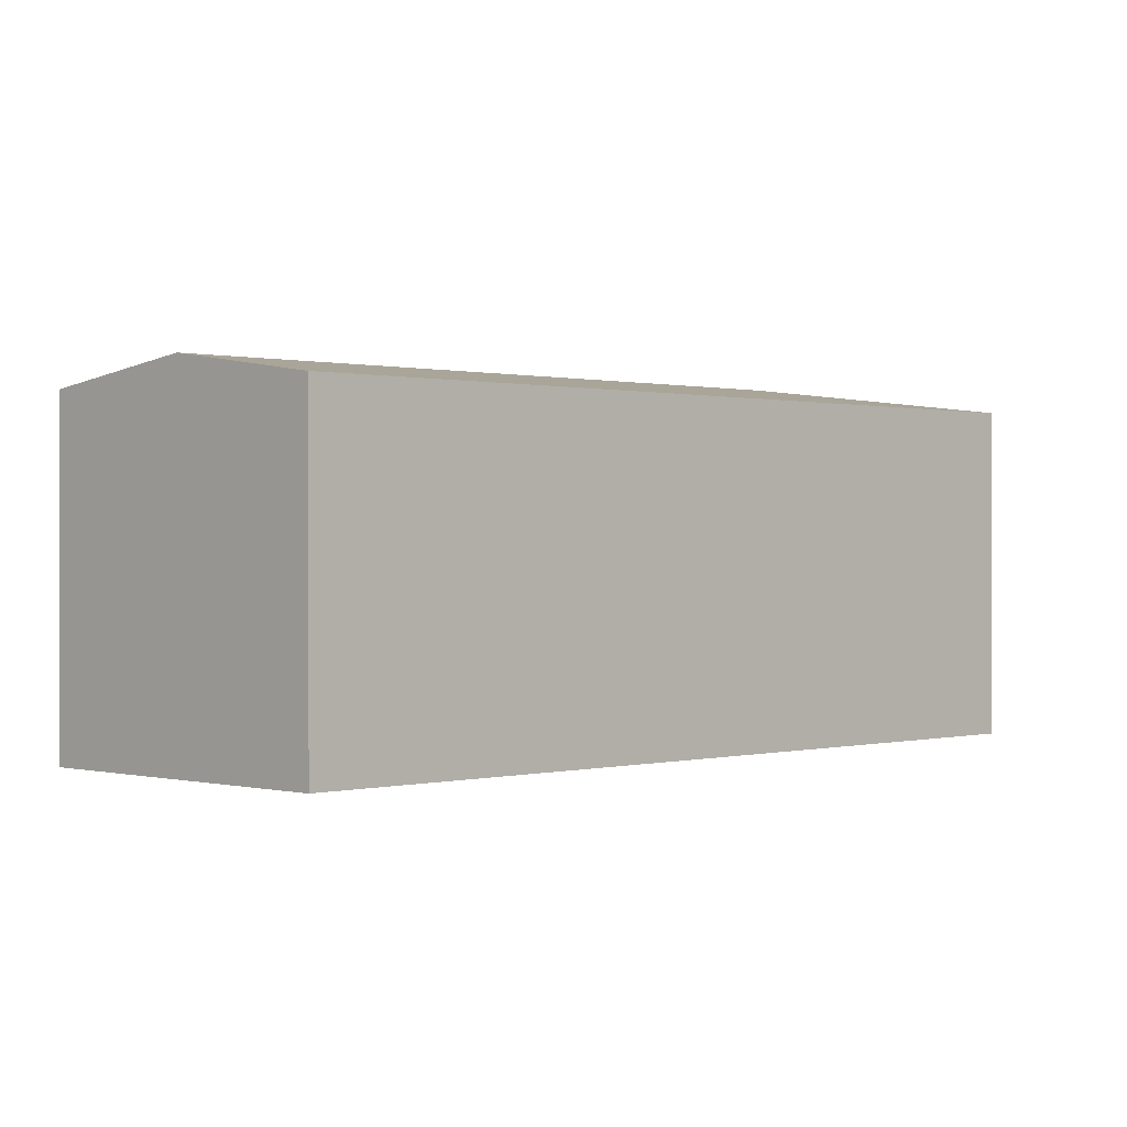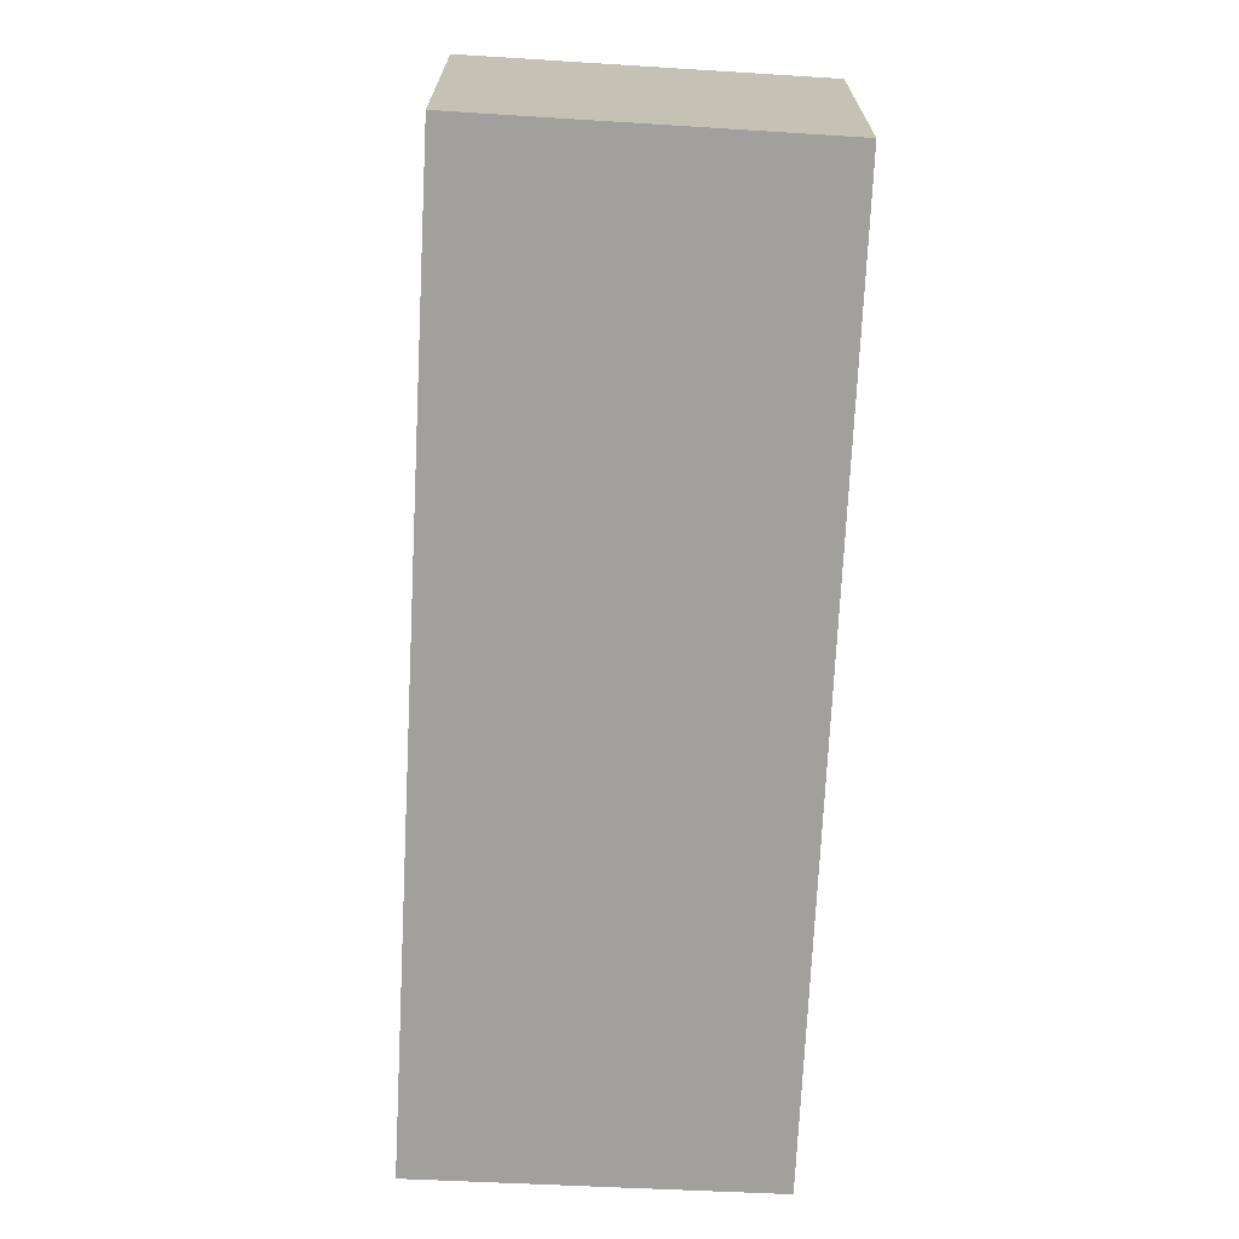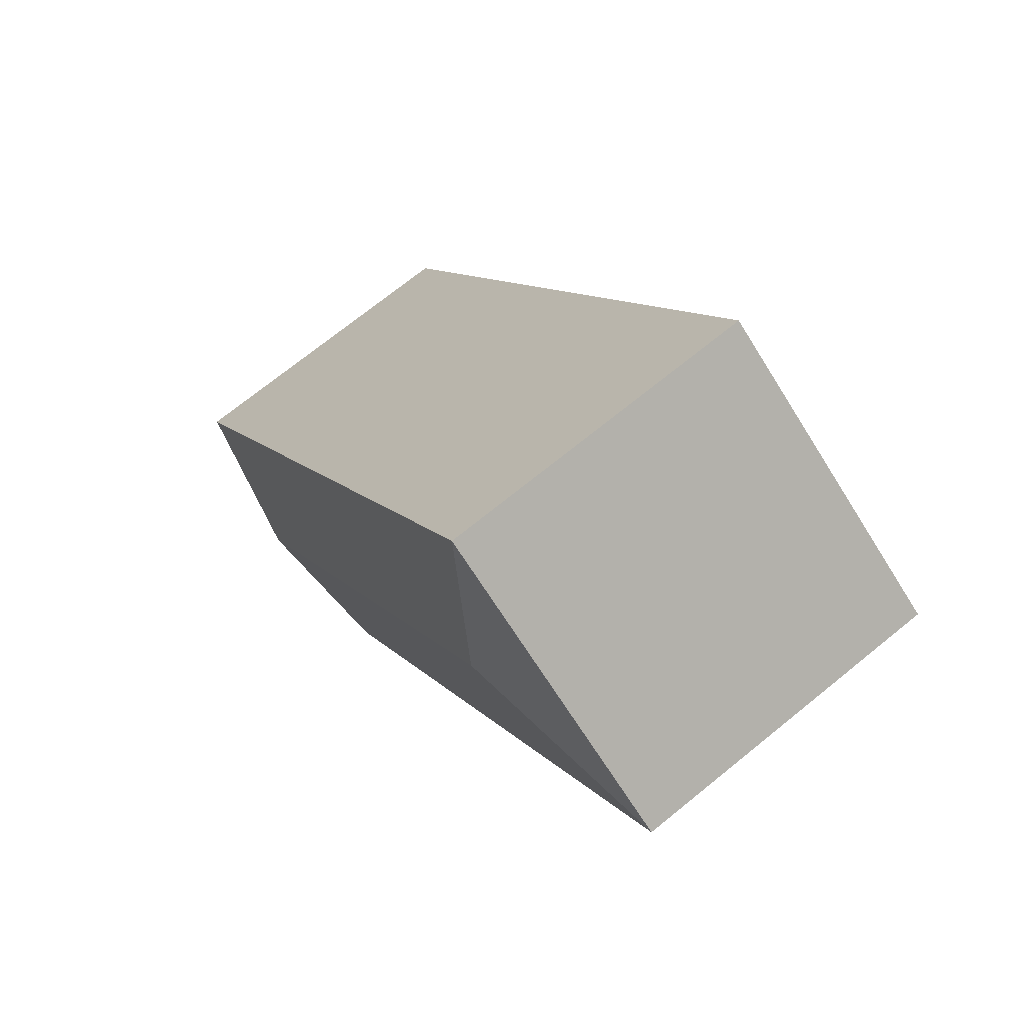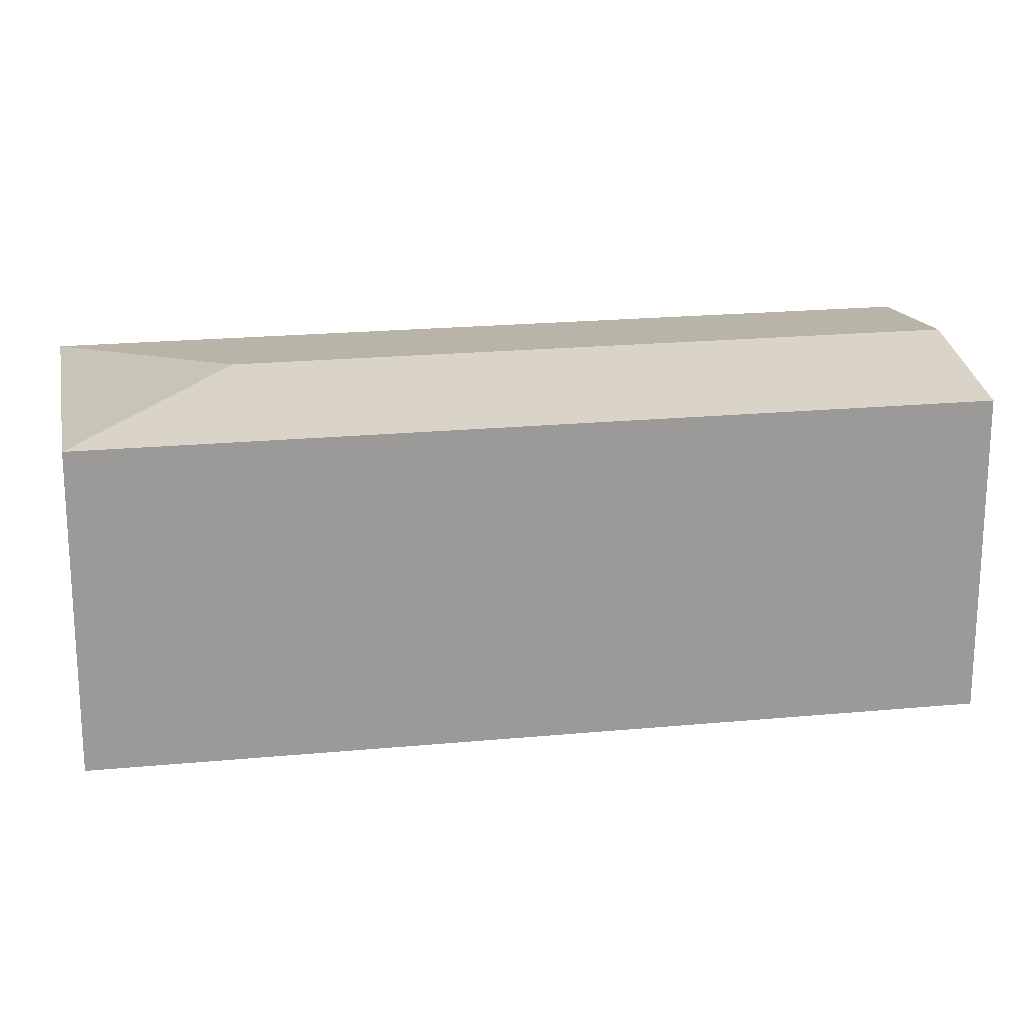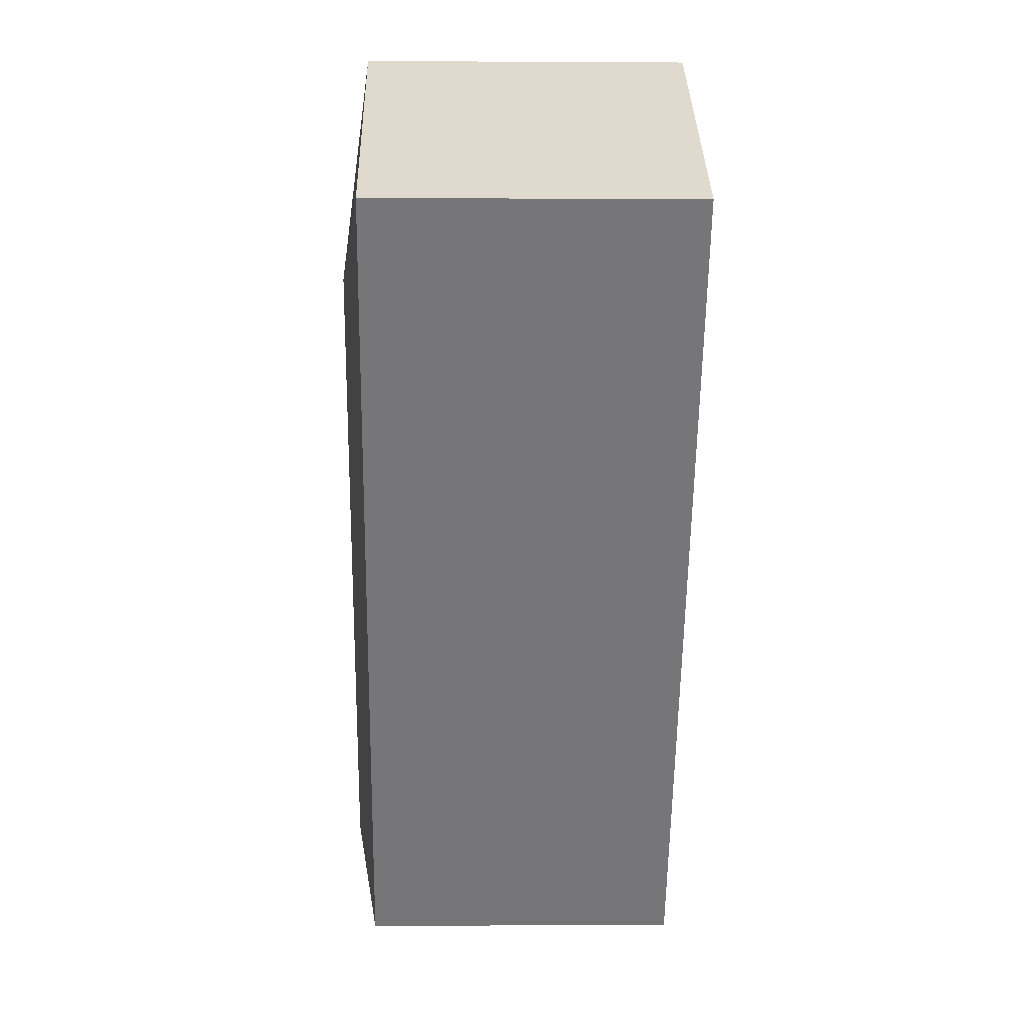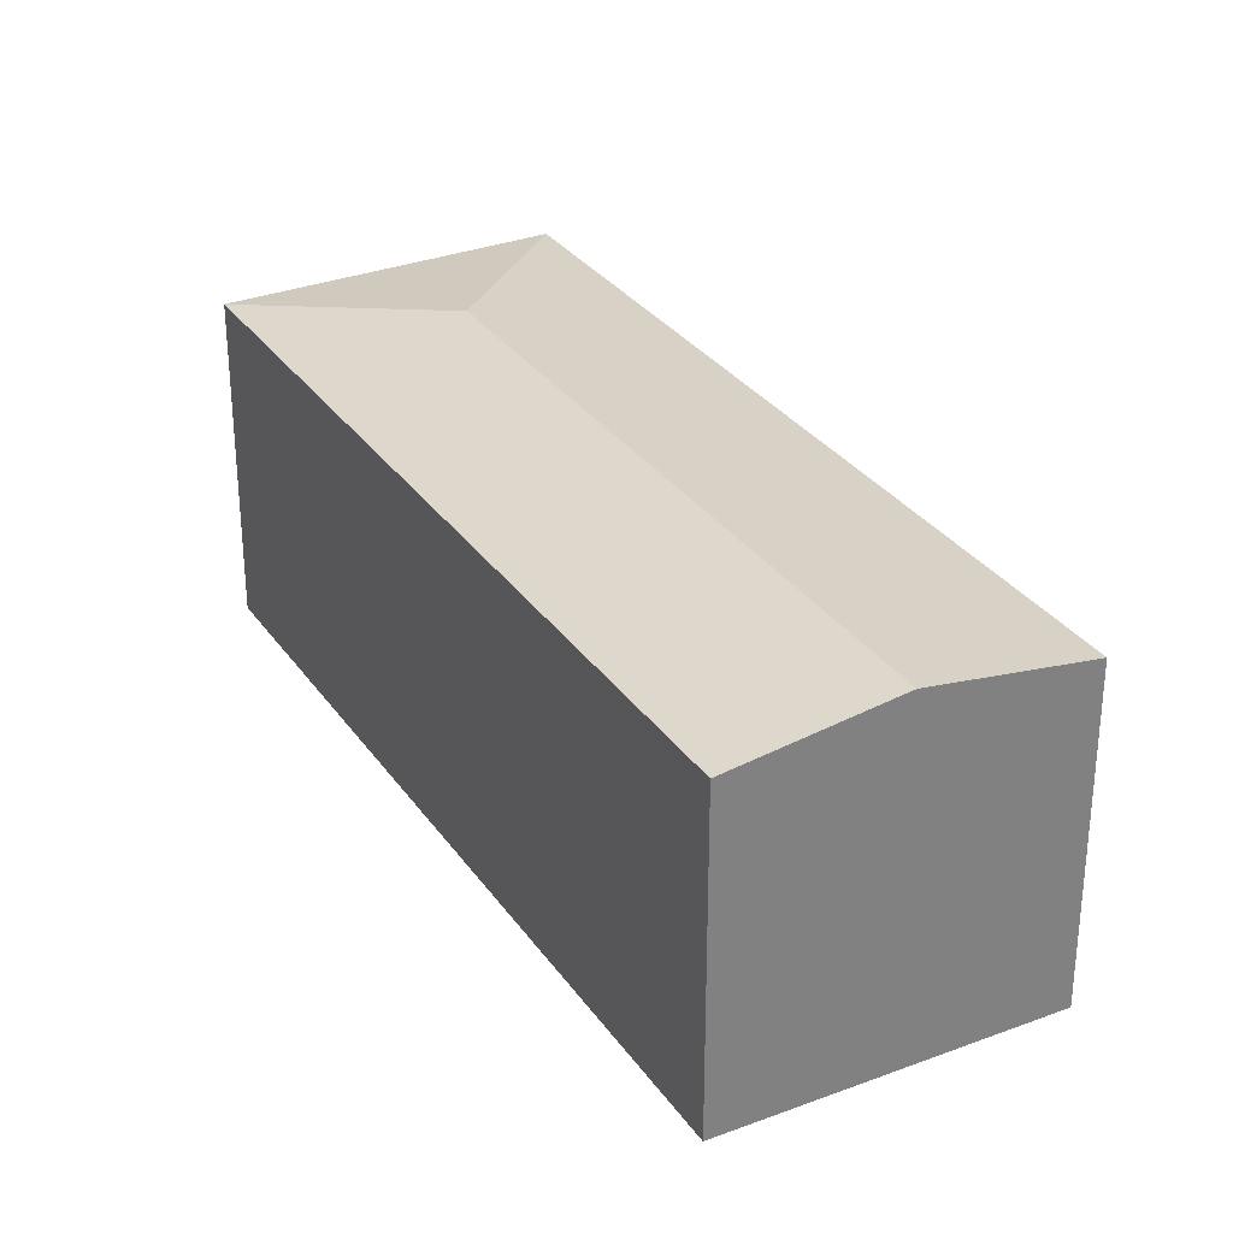
<metadata>
{"format":"obj","ext":"obj","renderer":"f3d","projection":"perspective","resolution":1024,"background":"white","views":[{"elev":0.4,"azim":-168.9,"up":"+Y"},{"elev":-71.6,"azim":-36.4,"up":"+Y"},{"elev":72.1,"azim":-129.0,"up":"+Z"},{"elev":20.9,"azim":46.8,"up":"+Y"},{"elev":-0.3,"azim":-91.4,"up":"+Z"},{"elev":30.7,"azim":117.9,"up":"+Y"}]}
</metadata>
<code>
v  15.94 6.69 -11.53
v  4.817 7.161 -1.007
v  5.819 6.689 3.753
v  13.07 7.161 -13.46
v  0 6.689 4.096e-16
v  10.2 6.689 -15.38
v  10.2 9.418e-16 -15.38
v  0 0 0
v  5.819 -2.298e-16 3.753
v  15.94 7.063e-16 -11.53
v  13.07 8.239e-16 -13.46
g defaultobject
f 1 2 3
f 2 1 4
f 2 5 3
f 5 4 6
f 4 5 2
f 7 5 6
f 5 7 8
f 8 3 5
f 3 8 9
f 3 10 1
f 10 3 9
f 4 7 6
f 7 4 1
f 7 1 11
f 11 1 10
f 11 8 7
f 8 11 9
f 9 11 10

</code>
